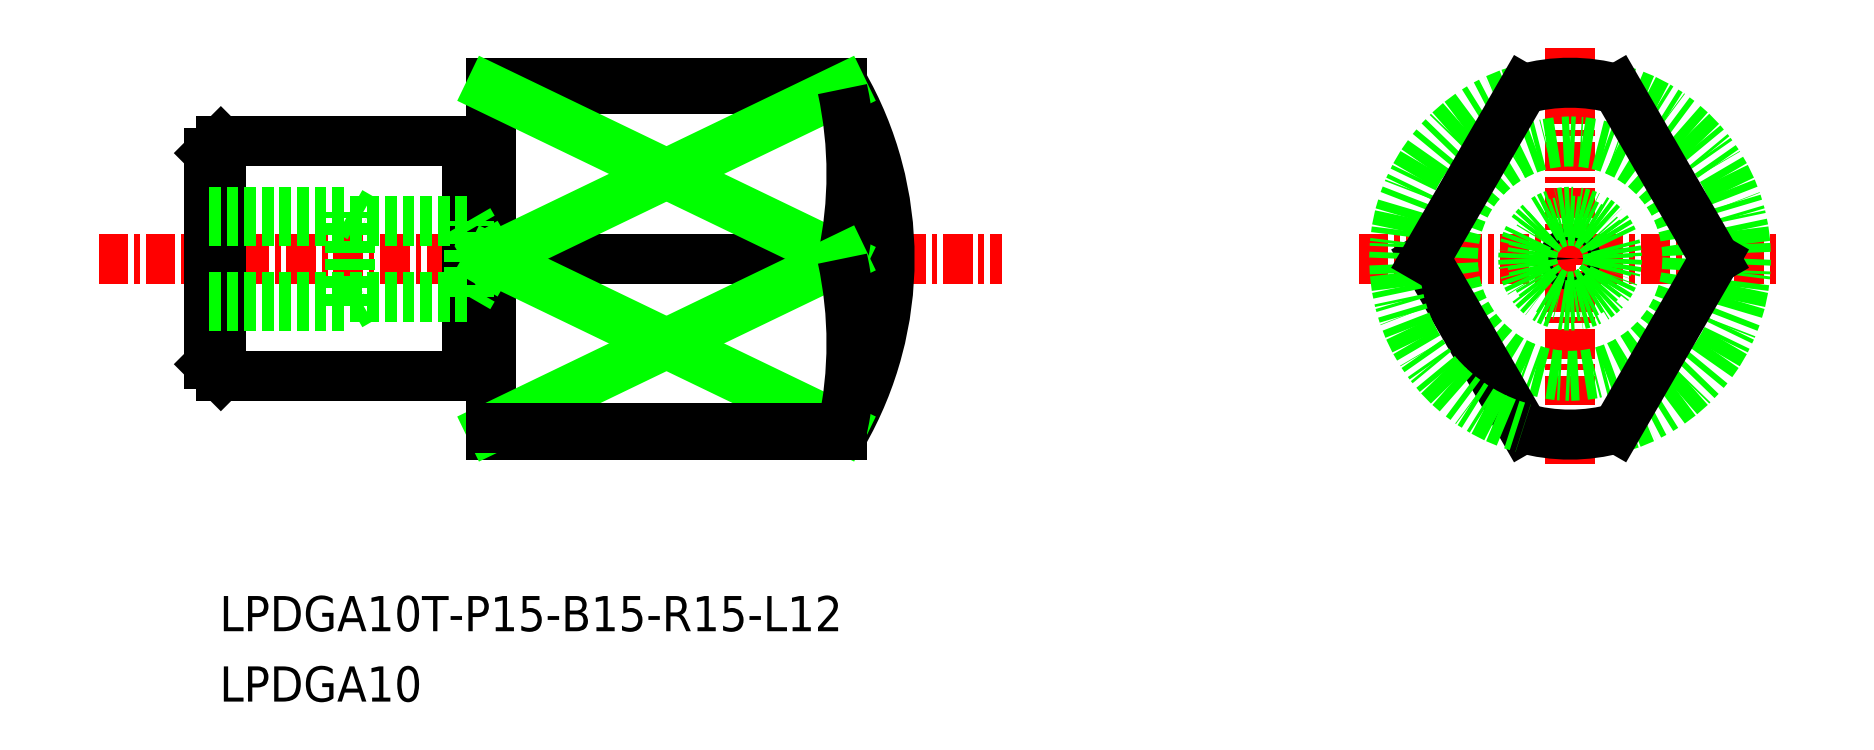
<metadata>
{"format":"dxf","ext":"dxf","renderer":"ezdxf+matplotlib","layout":"modelspace","background":"white","min_lineweight":24,"dpi":150}
</metadata>
<code>
0
SECTION
2
ENTITIES
0
LINE
8
0
10
-1571
20
-533.5
30
0
11
-1571
21
-533.5
31
0
0
ARC
8
0
10
-1571
20
-533.7
30
0
40
0.2
50
0
51
90
0
ARC
8
0
10
-1571
20
-533.7
30
0
40
0.2
50
90
51
180
0
ARC
8
0
10
-1571
20
-523.7
30
0
40
0.2
50
180
51
270
0
ARC
8
0
10
-1571
20
-523.7
30
0
40
0.2
50
270
51
0
0
LINE
8
0
10
-1554
20
-528.9
30
0
11
-1554
21
-528.7
31
0
0
LINE
8
0
10
-1554
20
-528.4
30
0
11
-1554
21
-528.7
31
0
0
LINE
8
0
10
-1556
20
-521.2
30
0
11
-1556
21
-521.5
31
0
0
LINE
8
0
10
-1583
20
-533.2
30
0
11
-1582
21
-533.7
31
0
0
LINE
8
0
10
-1582
20
-523.7
30
0
11
-1583
21
-524.2
31
0
0
LINE
8
0
10
-1571
20
-536.2
30
0
11
-1556
21
-536.2
31
0
0
LINE
8
0
10
-1571
20
-521.2
30
0
11
-1556
21
-521.2
31
0
0
LINE
8
CENTER
10
-1587
20
-528.7
30
0
11
-1549
21
-528.7
31
0
0
LINE
8
0
10
-1582
20
-533.7
30
0
11
-1582
21
-523.7
31
0
0
LINE
8
0
10
-1572
20
-523.7
30
0
11
-1572
21
-533.7
31
0
0
LINE
8
0
10
-1583
20
-524.2
30
0
11
-1583
21
-533.2
31
0
0
LINE
8
0
10
-1571
20
-521.2
30
0
11
-1571
21
-536.2
31
0
0
LINE
8
0
10
-1582
20
-533.7
30
0
11
-1572
21
-533.7
31
0
0
LINE
8
0
10
-1582
20
-523.7
30
0
11
-1572
21
-523.7
31
0
0
LINE
8
0
10
-1571
20
-523.9
30
0
11
-1571
21
-523.9
31
0
0
LINE
8
CENTER
10
-1525
20
-519.7
30
0
11
-1525
21
-537.7
31
0
0
LINE
8
CENTER
10
-1534
20
-528.7
30
0
11
-1516
21
-528.7
31
0
0
CIRCLE
8
0
10
-1525
20
-528.7
30
0
40
5
0
CIRCLE
8
0
10
-1525
20
-528.7
30
0
40
0.252
0
TEXT
8
0
10
-1582
20
-544.6
30
0
40
1.5
1
LPDGA10T-P15-B15-R15-L12
0
TEXT
8
0
10
-1582
20
-547.6
30
0
40
1.5
1
LPDGA10
0
ARC
8
0
10
-1569
20
-528.7
30
0
40
15
50
330
51
30
0
ARC
8
0
10
-1525
20
-528.7
30
0
40
7.5
50
254.5
51
285.5
0
ARC
8
0
10
-1525
20
-528.7
30
0
40
7.5
50
285.5
51
74.53
0
LINE
8
0
10
-1518
20
-528.7
30
0
11
-1523
21
-535.9
31
0
0
LINE
8
0
10
-1531
20
-528.7
30
0
11
-1527
21
-535.9
31
0
0
ARC
8
0
10
-1525
20
-528.7
30
0
40
7.5
50
105.5
51
254.5
0
LINE
8
0
10
-1518
20
-528.7
30
0
11
-1523
21
-521.5
31
0
0
LINE
8
0
10
-1531
20
-528.7
30
0
11
-1527
21
-521.5
31
0
0
ARC
8
0
10
-1525
20
-528.7
30
0
40
7.5
50
74.53
51
105.5
0
LINE
8
0
10
-1556
20
-521.5
30
0
11
-1571
21
-521.5
31
0
0
LINE
8
0
10
-1571
20
-528.7
30
0
11
-1556
21
-528.7
31
0
0
LINE
8
0
10
-1571
20
-521.5
30
0
11
-1556
21
-528.7
31
0
0
LINE
8
0
10
-1556
20
-521.5
30
0
11
-1571
21
-528.7
31
0
0
ARC
8
0
10
-1572
20
-525.1
30
0
40
17.17
50
347.8
51
12.15
0
LINE
8
0
10
-1556
20
-535.9
30
0
11
-1571
21
-528.7
31
0
0
LINE
8
0
10
-1571
20
-535.9
30
0
11
-1556
21
-528.7
31
0
0
ARC
8
0
10
-1572
20
-532.3
30
0
40
17.17
50
347.8
51
12.15
0
LINE
8
0
10
-1556
20
-535.9
30
0
11
-1571
21
-535.9
31
0
0
LINE
8
0
10
-1556
20
-536.2
30
0
11
-1556
21
-535.9
31
0
0
LINE
8
0
10
-1577
20
-526.7
30
0
11
-1576
21
-527.1
31
0
0
LINE
8
0
10
-1583
20
-527.1
30
0
11
-1572
21
-527.1
31
0
0
LINE
8
0
10
-1583
20
-526.7
30
0
11
-1577
21
-526.7
31
0
0
LINE
8
0
10
-1571
20
-528.7
30
0
11
-1572
21
-530.3
31
0
0
LINE
8
0
10
-1577
20
-530.7
30
0
11
-1576
21
-530.3
31
0
0
LINE
8
0
10
-1583
20
-530.3
30
0
11
-1572
21
-530.3
31
0
0
LINE
8
0
10
-1583
20
-530.7
30
0
11
-1577
21
-530.7
31
0
0
LINE
8
0
10
-1571
20
-528.7
30
0
11
-1572
21
-527.1
31
0
0
LINE
8
0
10
-1572
20
-530.3
30
0
11
-1572
21
-527.1
31
0
0
LINE
8
0
10
-1577
20
-530.7
30
0
11
-1577
21
-526.7
31
0
0
CIRCLE
8
0
10
-1525
20
-528.7
30
0
40
2
0
CIRCLE
8
0
10
-1525
20
-528.7
30
0
40
1.621
0
ENDSEC
0
EOF

</code>
